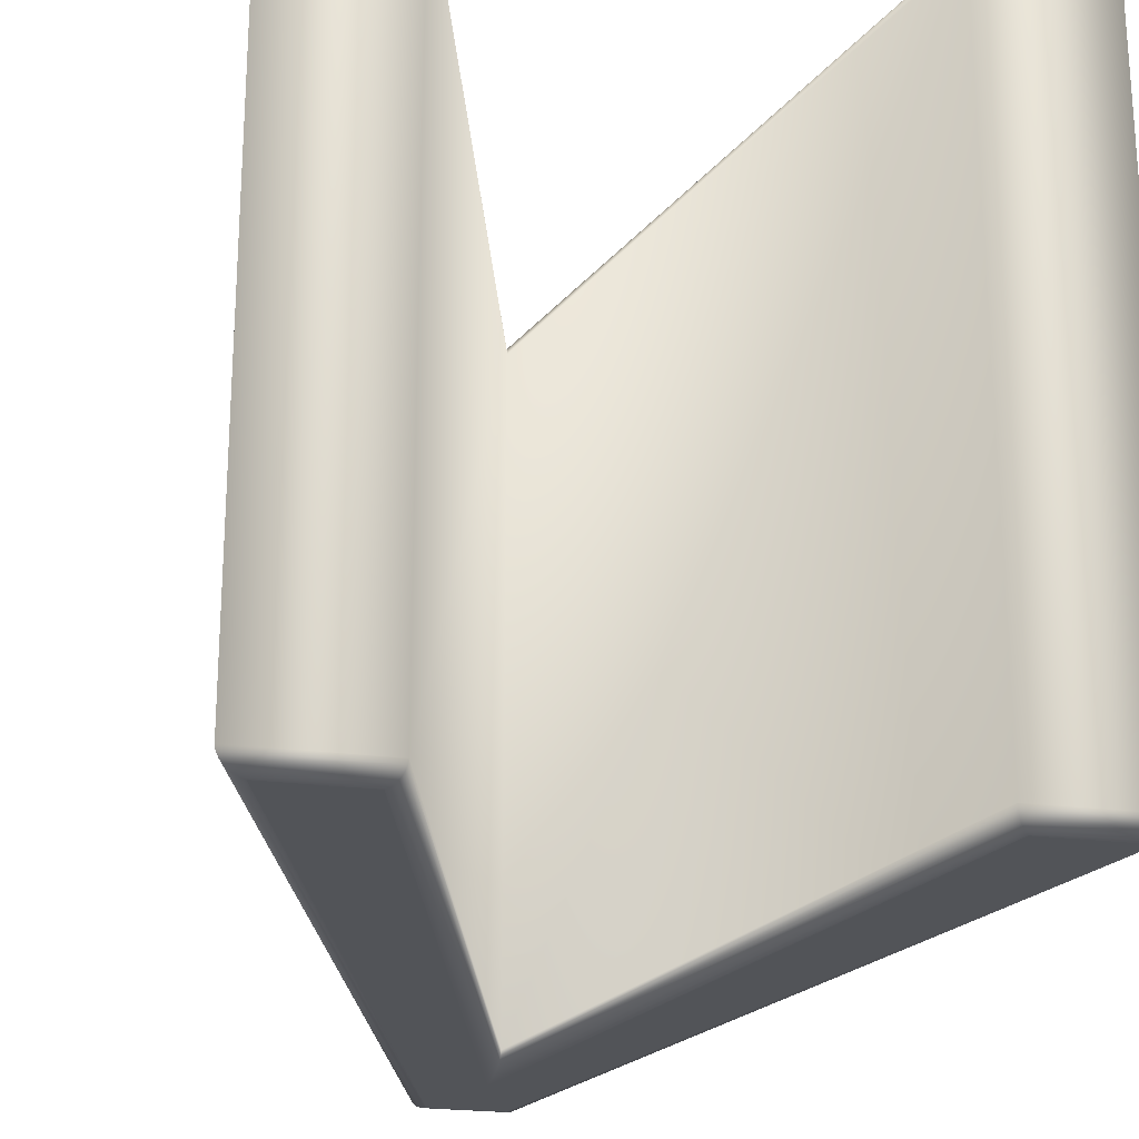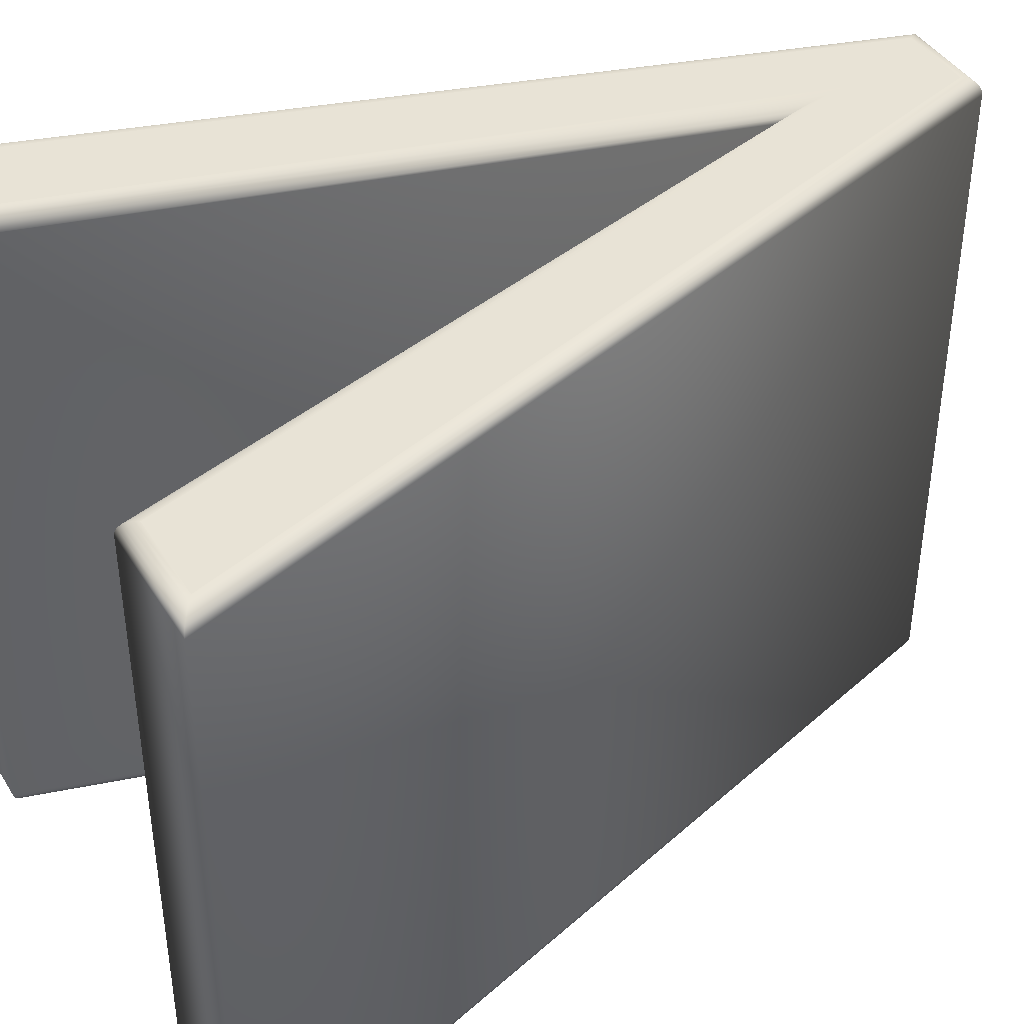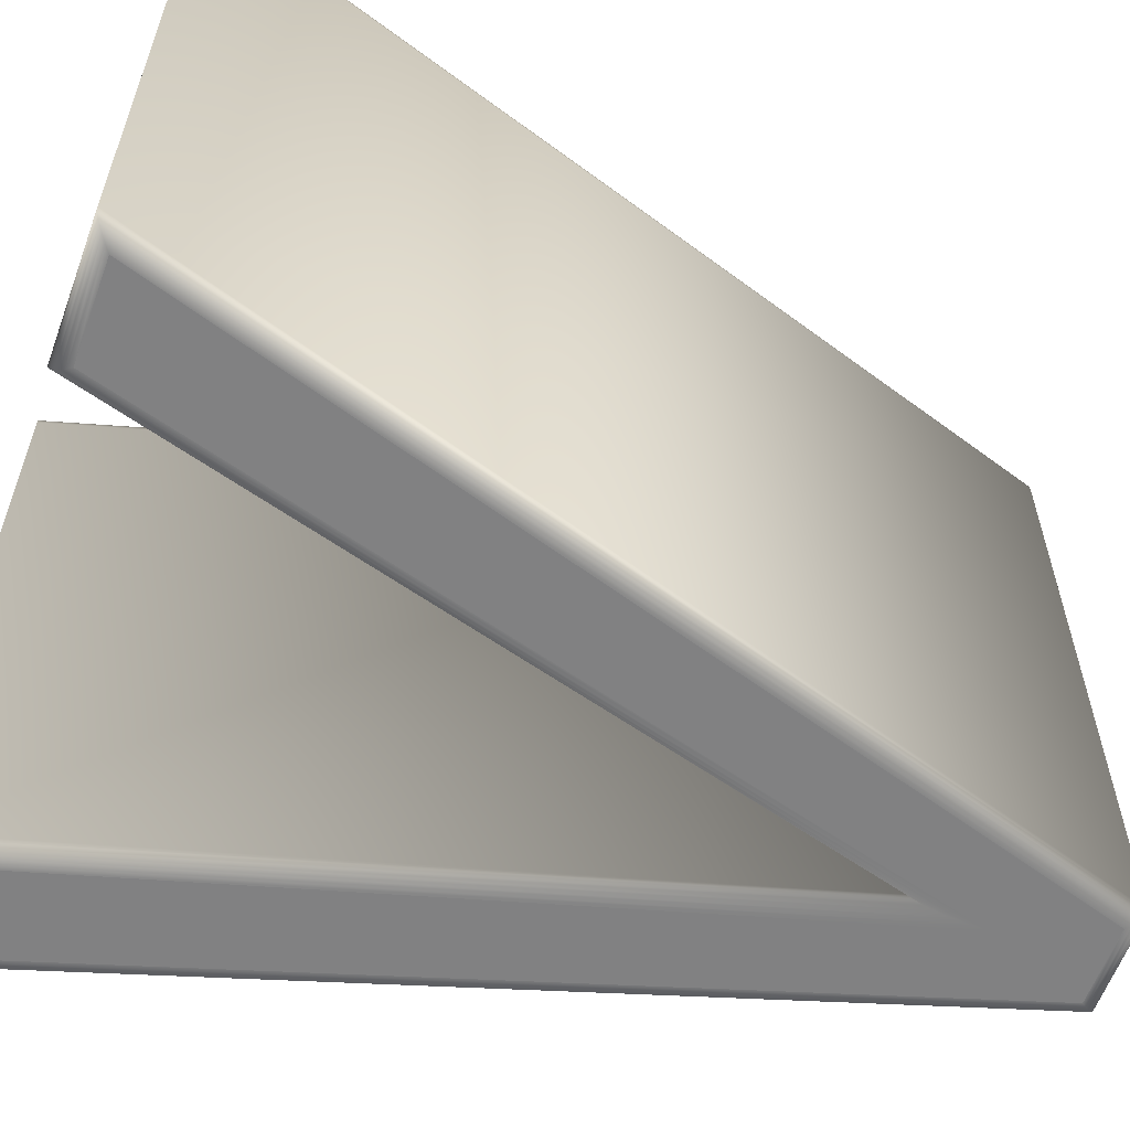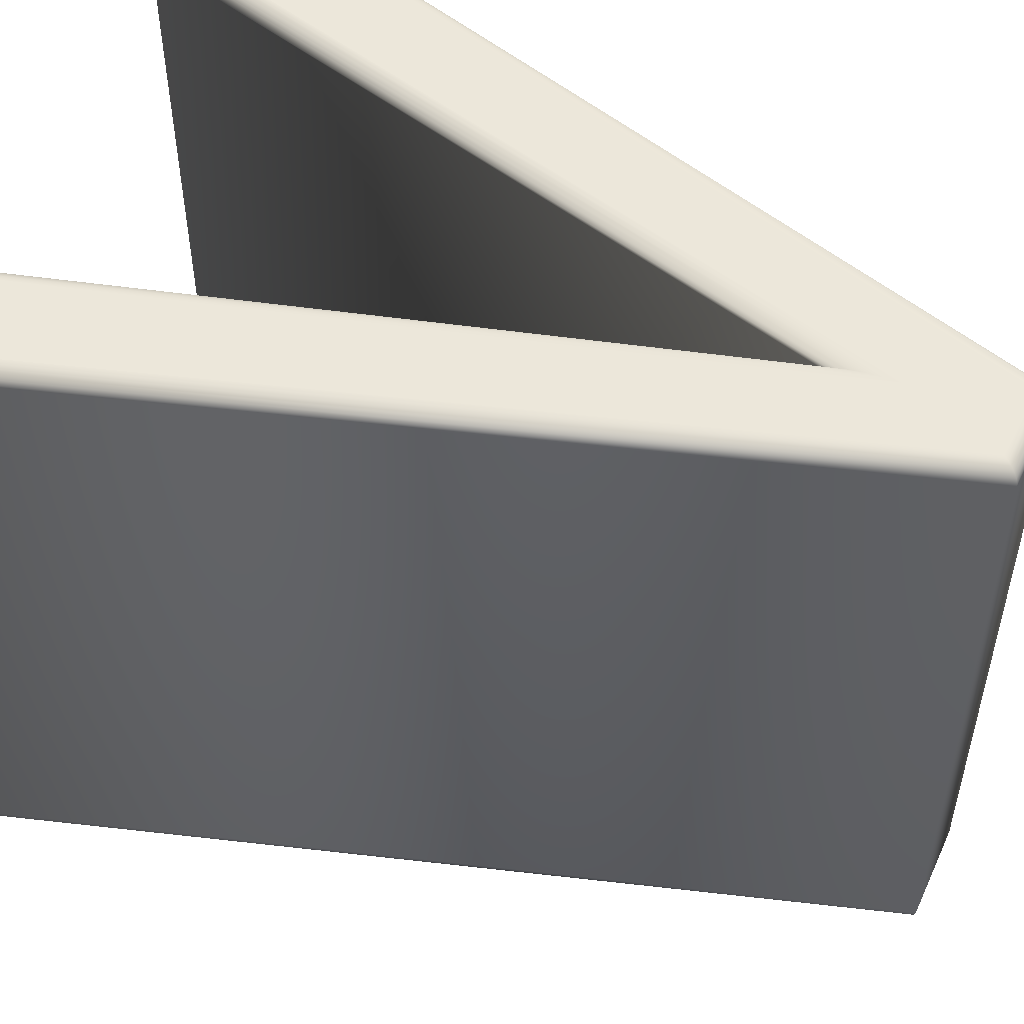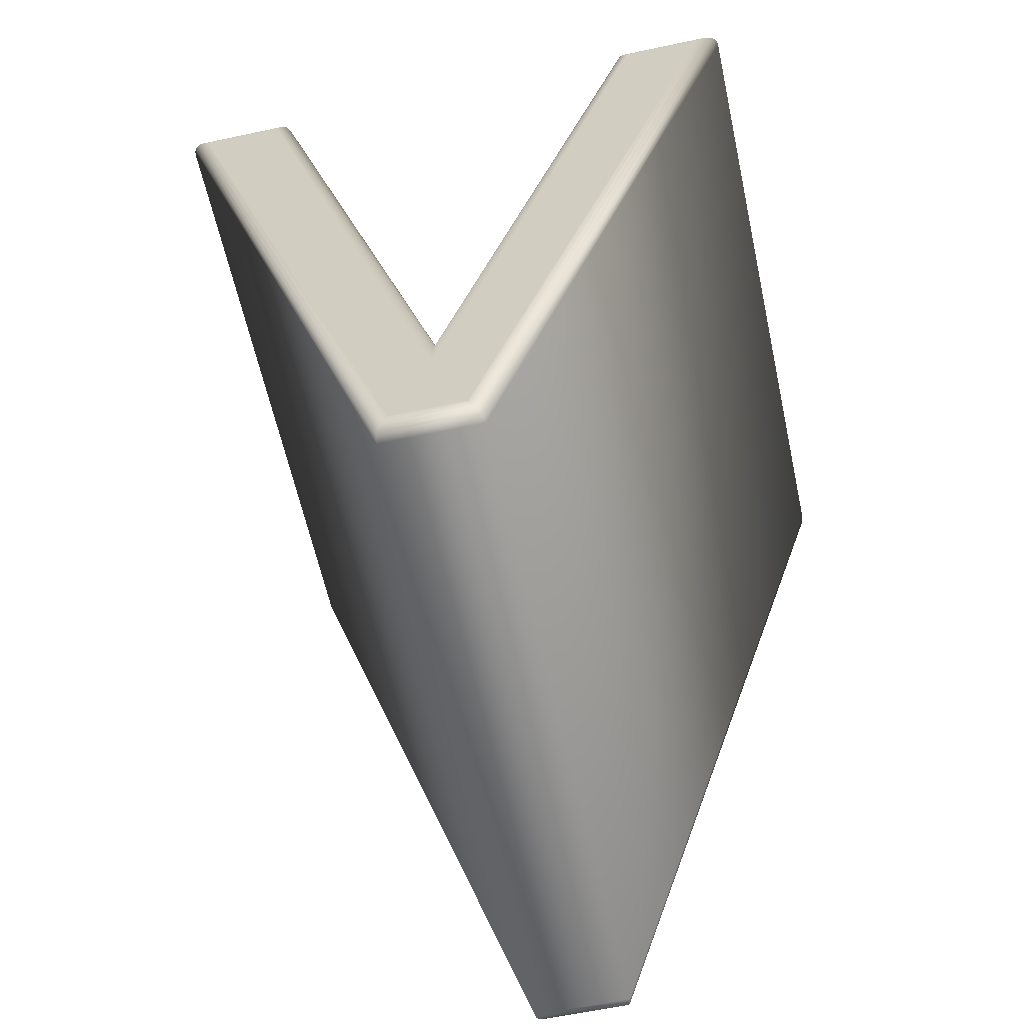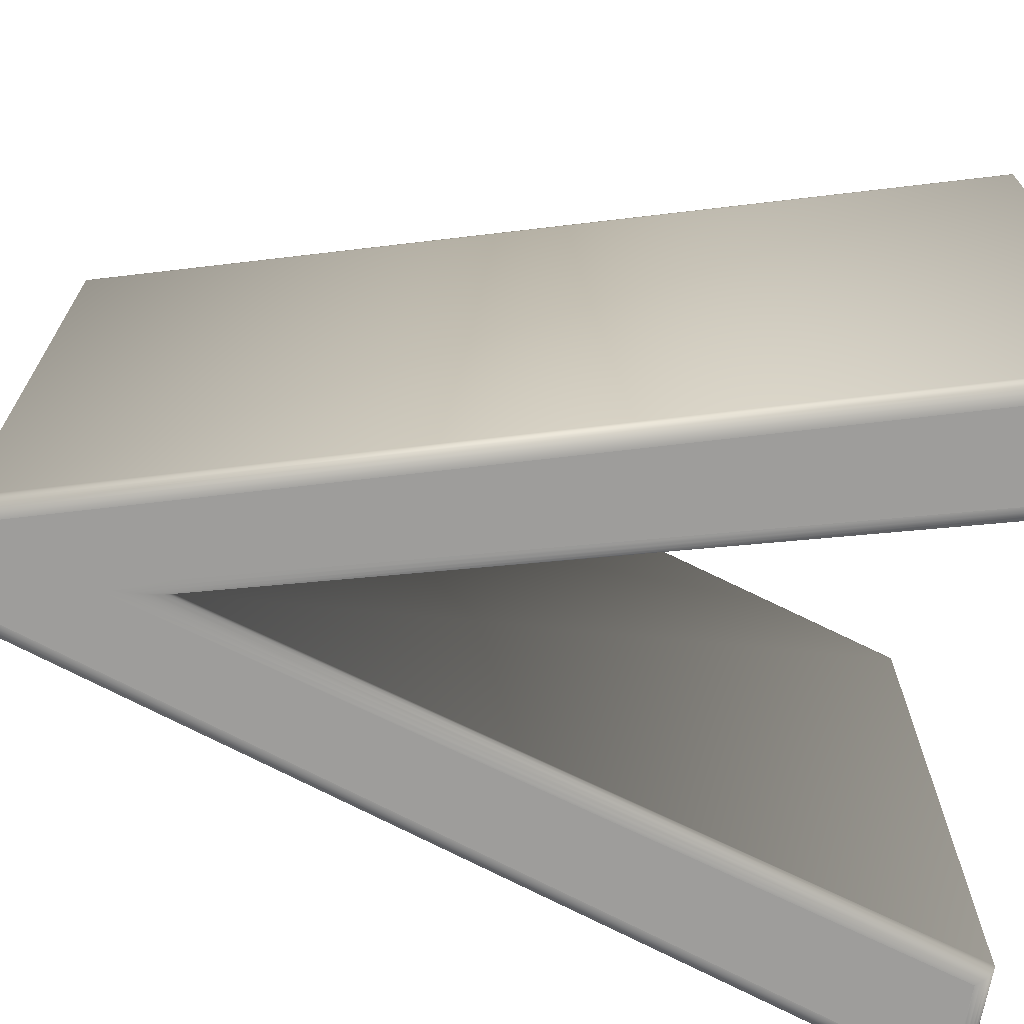
<metadata>
{"format":"obj","ext":"obj","renderer":"f3d","projection":"perspective","resolution":1024,"background":"white","views":[{"elev":-23.0,"azim":167.5,"up":"+Z"},{"elev":41.9,"azim":-119.5,"up":"+Z"},{"elev":-60.4,"azim":-110.1,"up":"+Z"},{"elev":52.9,"azim":-65.7,"up":"+Z"},{"elev":-61.0,"azim":-167.7,"up":"+Y"},{"elev":-70.6,"azim":79.4,"up":"+Z"}]}
</metadata>
<code>
o Text.004_Text.055
v -0.1297 0.2079 0.21
v -0.02206 -0.3077 0.21
v -0.000392 -0.2511 0.21
v -0.1822 0.2079 0.21
v -0.1278 0.2105 0.2097
v -0.1259 0.2129 0.2087
v -0.000385 -0.2416 0.2097
v -0.1857 0.2105 0.2097
v -0.02397 -0.3103 0.2097
v -0.1889 0.2129 0.2087
v -0.02575 -0.3127 0.2087
v -0.1918 0.215 0.2071
v -0.02727 -0.3148 0.2071
v -0.1939 0.2166 0.205
v -0.1244 0.215 0.2071
v -0.1232 0.2166 0.205
v -0.000372 -0.2251 0.2071
v -0.000367 -0.2193 0.205
v -0.000378 -0.2327 0.2087
v 0.1244 0.215 0.2071
v 0.1232 0.2166 0.205
v 0.1259 0.2129 0.2087
v 0.1921 0.215 0.2071
v 0.1943 0.2166 0.205
v 0.1893 0.2129 0.2087
v 0.02728 -0.3148 0.2071
v 0.02845 -0.3164 0.205
v 0.02576 -0.3127 0.2087
v 0.02398 -0.3103 0.2097
v 0.186 0.2105 0.2097
v 0.02208 -0.3077 0.21
v 0.1825 0.2079 0.21
v 0.1297 0.2079 0.21
v 0.1278 0.2105 0.2097
v 0.02919 -0.3174 0.2026
v -0.02844 -0.3164 0.205
v -0.02918 -0.3174 0.2026
v -0.02943 -0.3177 0.2
v -0.1953 0.2176 0.2026
v -0.1957 0.2179 0.2
v -0.1224 0.2176 0.2026
v -0.1221 0.2179 0.2
v -0.000364 -0.2156 0.2026
v -0.000363 -0.2144 0.2
v 0.1224 0.2176 0.2026
v 0.1222 0.2179 0.2
v 0.1956 0.2176 0.2026
v 0.1961 0.2179 0.2
v 0.1961 0.2179 -0.2
v 0.02944 -0.3177 0.2
v 0.02944 -0.3177 -0.2
v 0.02919 -0.3174 -0.2026
v -0.02943 -0.3177 -0.2
v -0.02918 -0.3174 -0.2026
v -0.1957 0.2179 -0.2
v -0.1953 0.2176 -0.2026
v -0.1221 0.2179 -0.2
v -0.1224 0.2176 -0.2026
v -0.000363 -0.2144 -0.2
v -0.000364 -0.2156 -0.2026
v 0.1222 0.2179 -0.2
v 0.1224 0.2176 -0.2026
v 0.1232 0.2166 -0.205
v 0.1956 0.2176 -0.2026
v 0.1943 0.2166 -0.205
v 0.1921 0.215 -0.2071
v 0.02845 -0.3164 -0.205
v 0.02728 -0.3148 -0.2071
v -0.02844 -0.3164 -0.205
v -0.02727 -0.3148 -0.2071
v -0.1939 0.2166 -0.205
v -0.1918 0.215 -0.2071
v -0.1232 0.2166 -0.205
v -0.1244 0.215 -0.2071
v -0.000367 -0.2193 -0.205
v -0.000372 -0.2251 -0.2071
v -0.000378 -0.2327 -0.2087
v 0.1244 0.215 -0.2071
v 0.1259 0.2129 -0.2087
v 0.1278 0.2105 -0.2097
v 0.1893 0.2129 -0.2087
v 0.186 0.2105 -0.2097
v 0.02576 -0.3127 -0.2087
v 0.02398 -0.3103 -0.2097
v -0.02575 -0.3127 -0.2087
v -0.02397 -0.3103 -0.2097
v -0.1889 0.2129 -0.2087
v -0.1857 0.2105 -0.2097
v -0.1259 0.2129 -0.2087
v -0.1278 0.2105 -0.2097
v -0.000385 -0.2416 -0.2097
v -0.1297 0.2079 -0.21
v -0.1822 0.2079 -0.21
v -0.02206 -0.3077 -0.21
v -0.000392 -0.2511 -0.21
v 0.1297 0.2079 -0.21
v 0.1825 0.2079 -0.21
v 0.02208 -0.3077 -0.21
f 2 1 4
f 2 3 1
f 2 31 3
f 3 31 32
f 3 32 33
f 92 94 93
f 95 94 92
f 97 95 96
f 98 94 95
f 98 95 97
f 1 3 7 5
f 4 1 5 8
f 8 5 6 10
f 5 7 19 6
f 2 4 8 9
f 9 8 10 11
f 11 10 12 13
f 10 6 15 12
f 13 12 14 36
f 12 15 16 14
f 15 17 18 16
f 6 19 17 15
f 17 20 21 18
f 19 22 20 17
f 20 23 24 21
f 22 25 23 20
f 23 26 27 24
f 25 28 26 23
f 26 13 36 27
f 28 11 13 26
f 30 29 28 25
f 29 9 11 28
f 32 31 29 30
f 31 2 9 29
f 33 32 30 34
f 3 33 34 7
f 7 34 22 19
f 34 30 25 22
f 24 27 35 47
f 27 36 37 35
f 36 14 39 37
f 35 37 38 50
f 37 39 40 38
f 39 41 42 40
f 14 16 41 39
f 41 43 44 42
f 16 18 43 41
f 43 45 46 44
f 18 21 45 43
f 45 47 48 46
f 21 24 47 45
f 47 35 50 48
f 46 48 49 61
f 48 50 51 49
f 50 38 53 51
f 49 51 52 64
f 51 53 54 52
f 53 55 56 54
f 38 40 55 53
f 55 57 58 56
f 40 42 57 55
f 57 59 60 58
f 42 44 59 57
f 59 61 62 60
f 44 46 61 59
f 61 49 64 62
f 60 62 63 75
f 62 64 65 63
f 64 52 67 65
f 63 65 66 78
f 65 67 68 66
f 67 69 70 68
f 52 54 69 67
f 69 71 72 70
f 54 56 71 69
f 71 73 74 72
f 56 58 73 71
f 73 75 76 74
f 58 60 75 73
f 75 63 78 76
f 74 76 77 89
f 76 78 79 77
f 78 66 81 79
f 77 79 80 91
f 79 81 82 80
f 81 83 84 82
f 66 68 83 81
f 83 85 86 84
f 68 70 85 83
f 85 87 88 86
f 70 72 87 85
f 87 89 90 88
f 72 74 89 87
f 89 77 91 90
f 90 91 95 92
f 88 90 92 93
f 91 80 96 95
f 82 84 98 97
f 84 86 94 98
f 80 82 97 96
f 86 88 93 94

</code>
